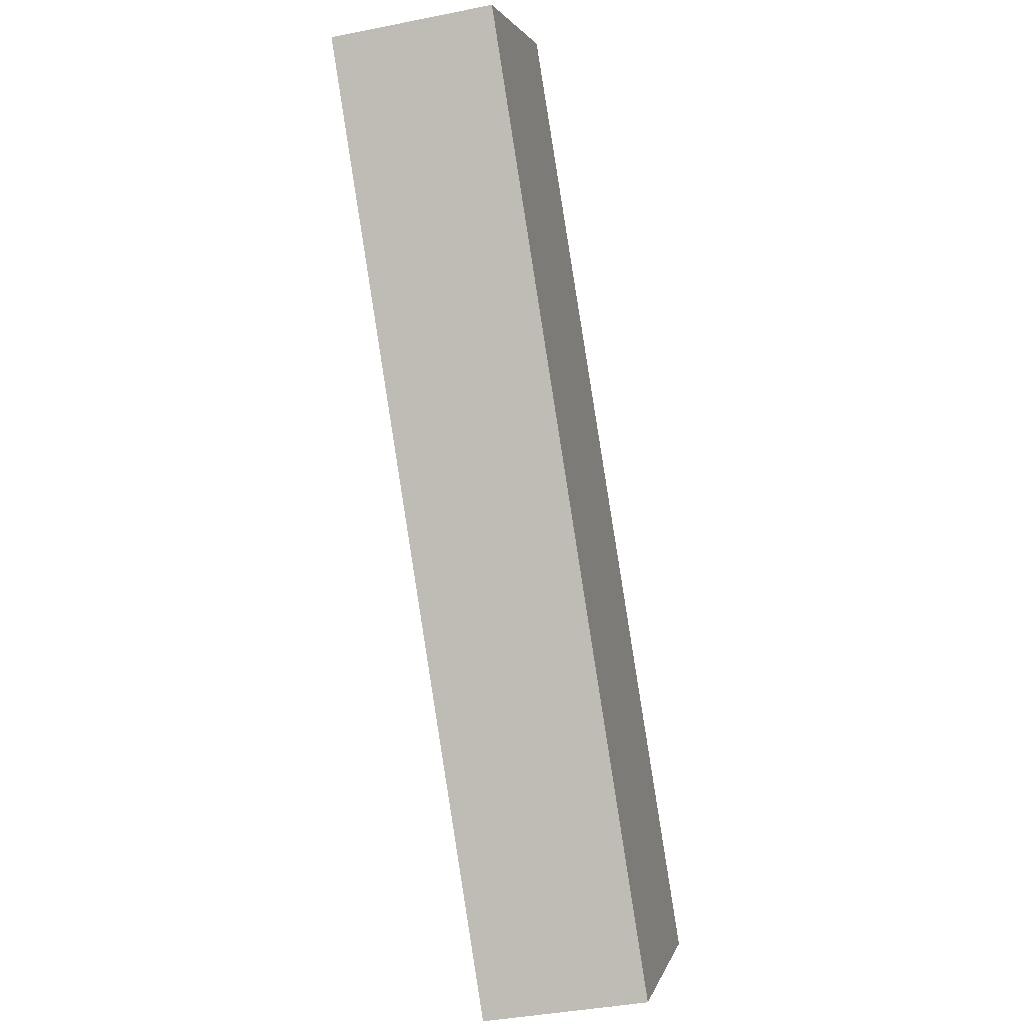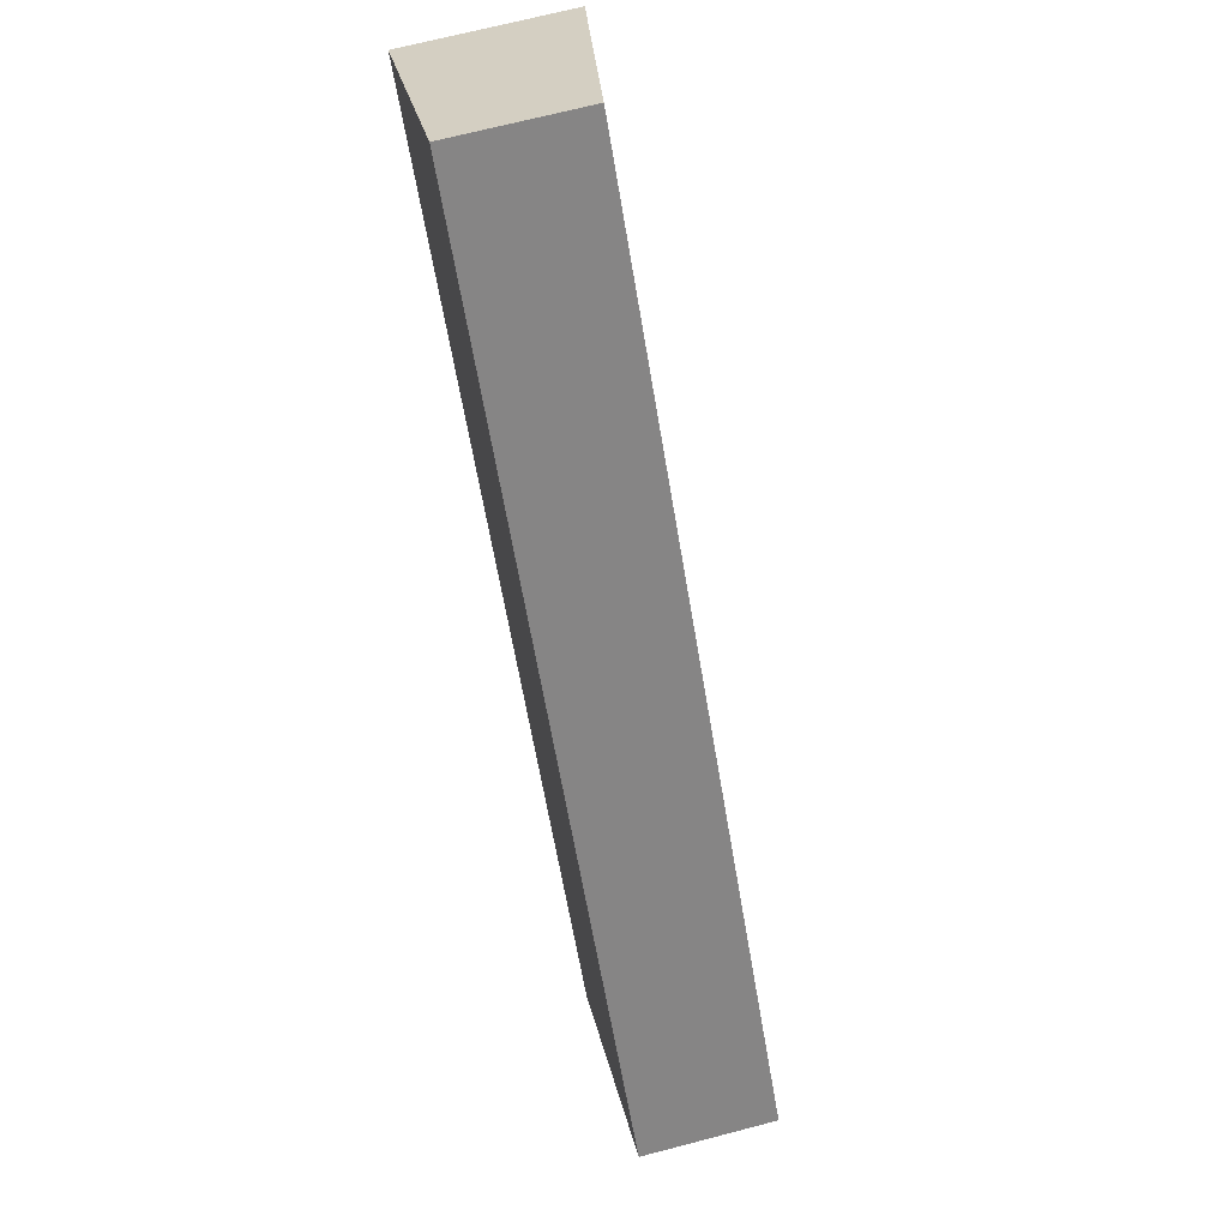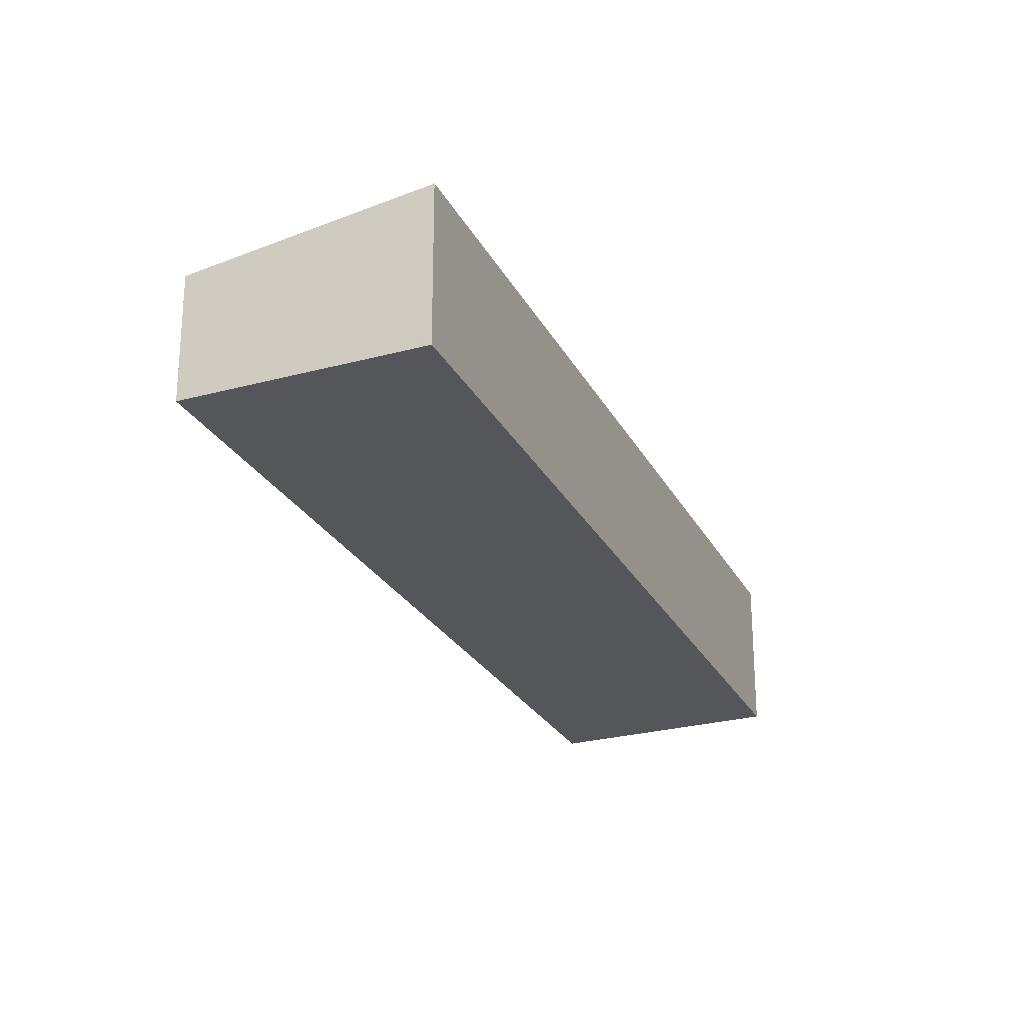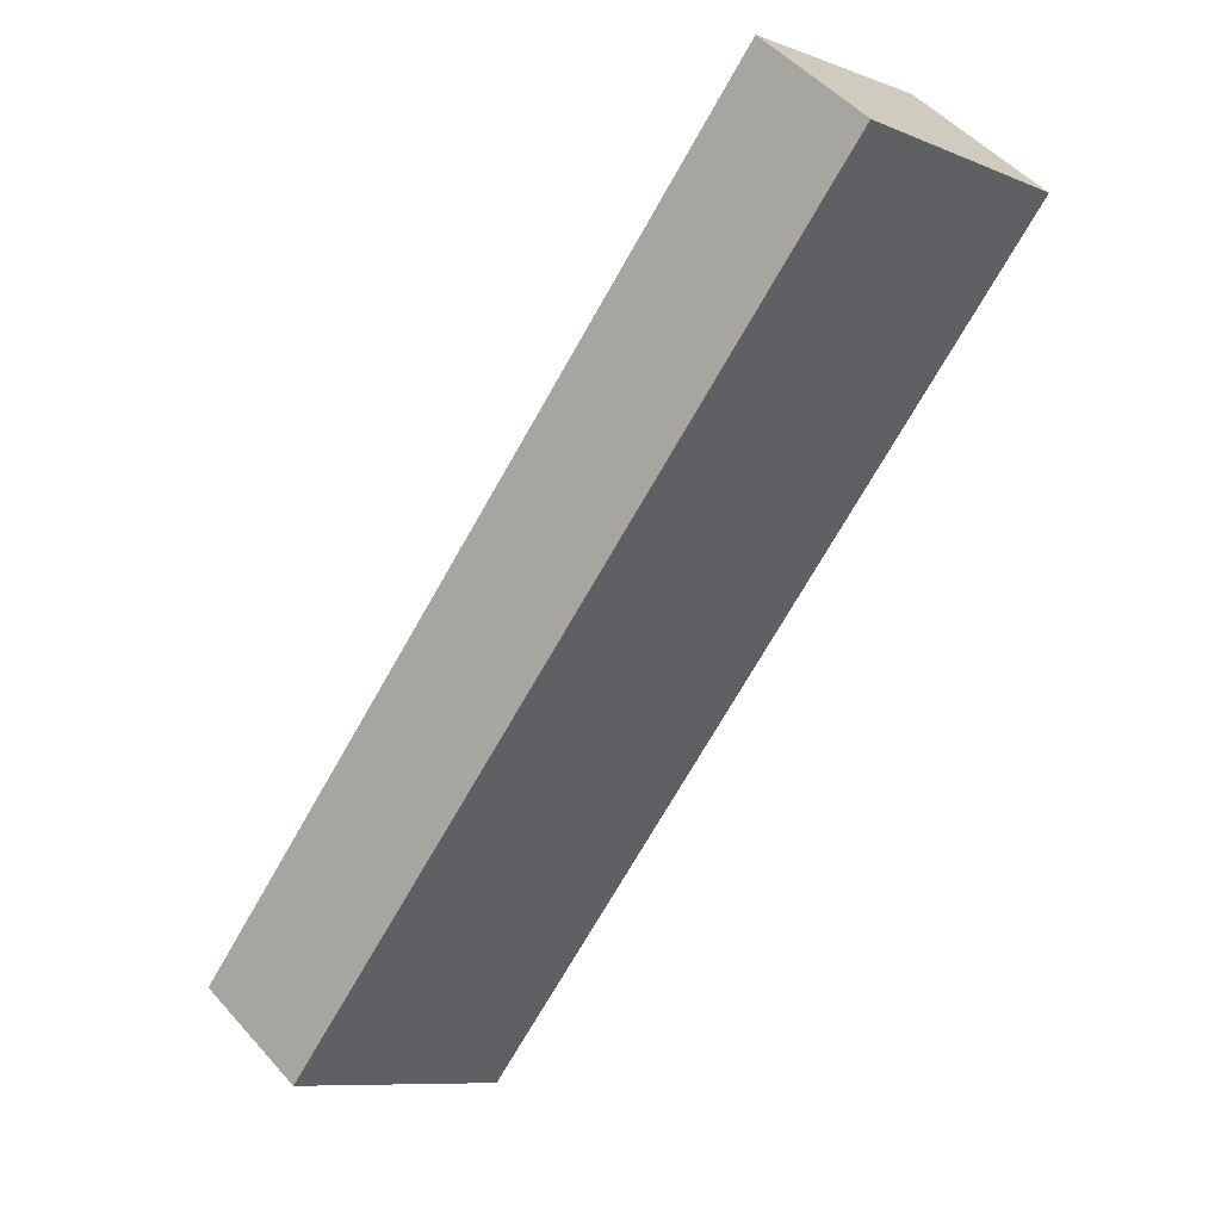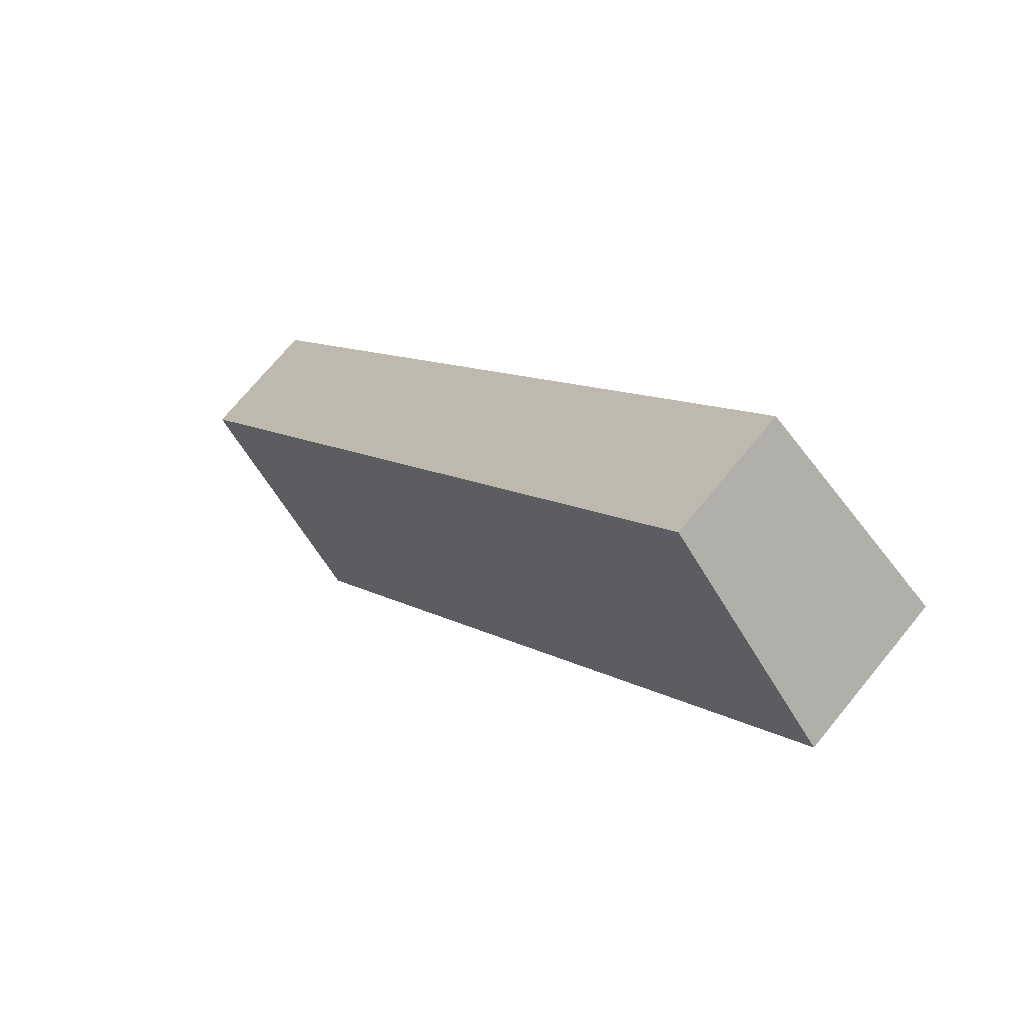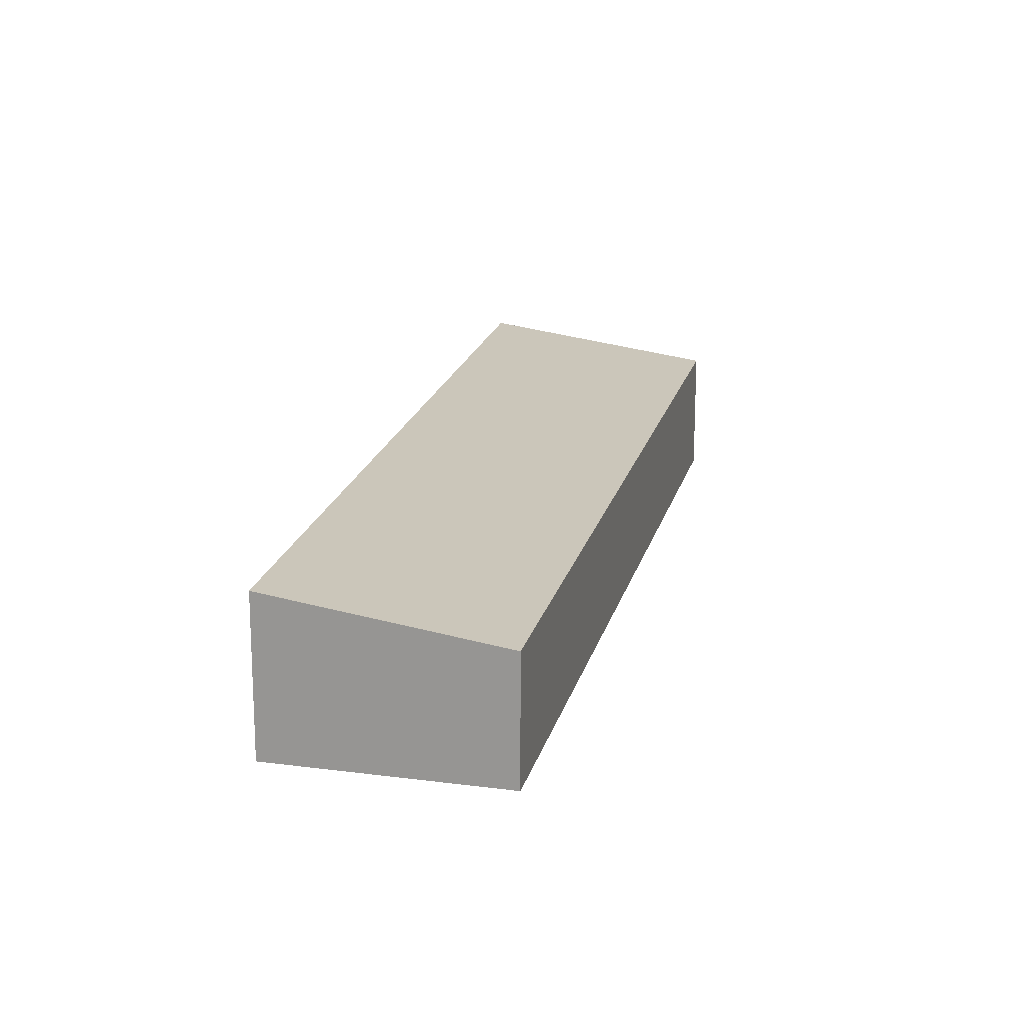
<metadata>
{"format":"obj","ext":"obj","renderer":"f3d","projection":"perspective","resolution":1024,"background":"white","views":[{"elev":-38.6,"azim":-75.7,"up":"+Z"},{"elev":68.5,"azim":75.3,"up":"+Z"},{"elev":-25.7,"azim":163.5,"up":"+Y"},{"elev":50.1,"azim":140.3,"up":"+Z"},{"elev":71.2,"azim":-140.7,"up":"+Z"},{"elev":18.9,"azim":-25.9,"up":"+Y"}]}
</metadata>
<code>
v  0 0 0
v  17.59 8.051e-16 -13.15
v  4.077 -2.108e-16 3.443
v  9.414 7.22e-16 -11.79
v  12.6 9.663e-16 -15.78
v  13.39 1.021e-15 -16.68
v  13.35 1.024e-15 -16.72
v  17.59 2.872 -13.15
v  0 3.573 2.188e-16
v  4.077 2.872 3.443
v  9.414 3.593 -11.79
v  12.6 3.599 -15.78
v  13.39 3.593 -16.68
v  13.35 3.601 -16.72
g defaultobject
f 1 2 3
f 2 1 4
f 2 4 5
f 2 5 6
f 6 5 7
f 8 9 10
f 9 8 11
f 11 8 12
f 12 8 13
f 12 13 14
f 8 3 2
f 3 8 10
f 10 1 3
f 1 10 9
f 9 4 1
f 4 9 11
f 4 11 5
f 5 11 12
f 13 7 14
f 7 13 8
f 7 8 6
f 6 8 2
f 12 7 5
f 7 12 14

</code>
